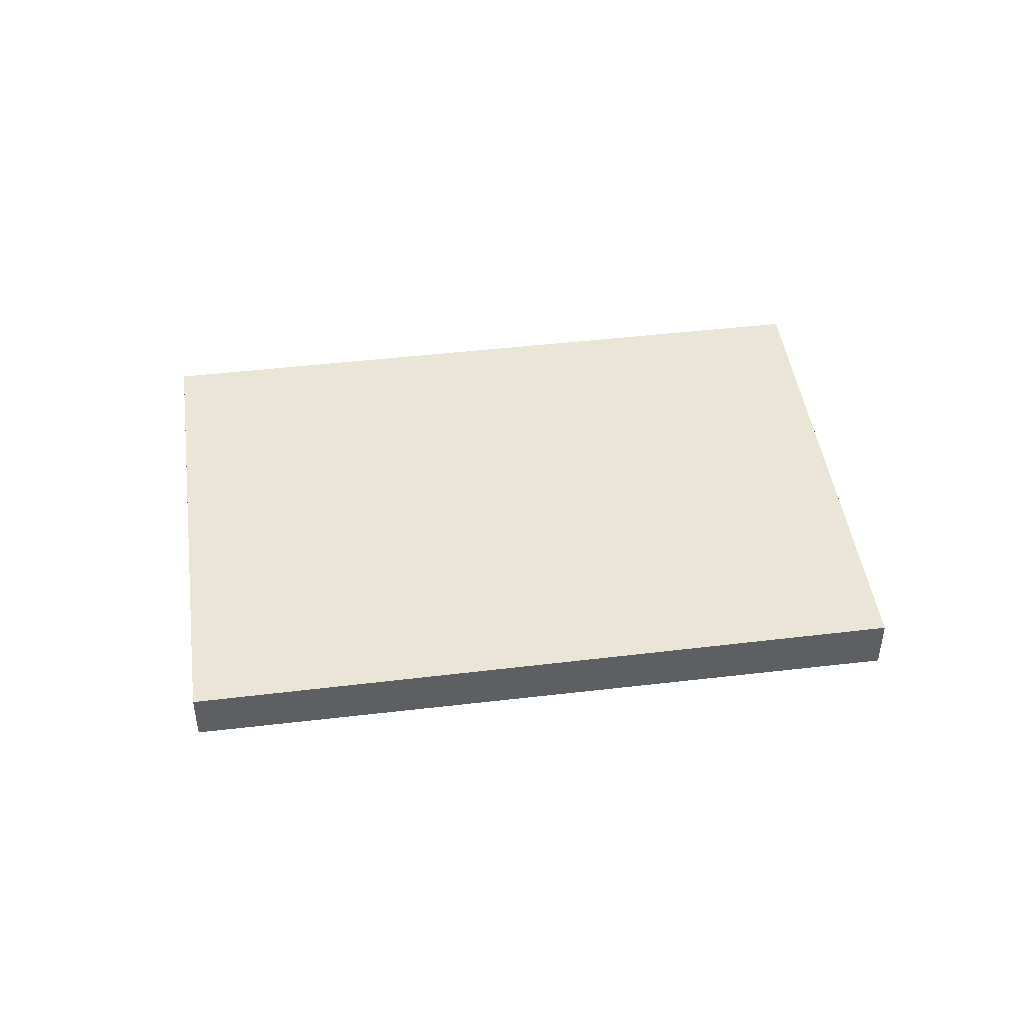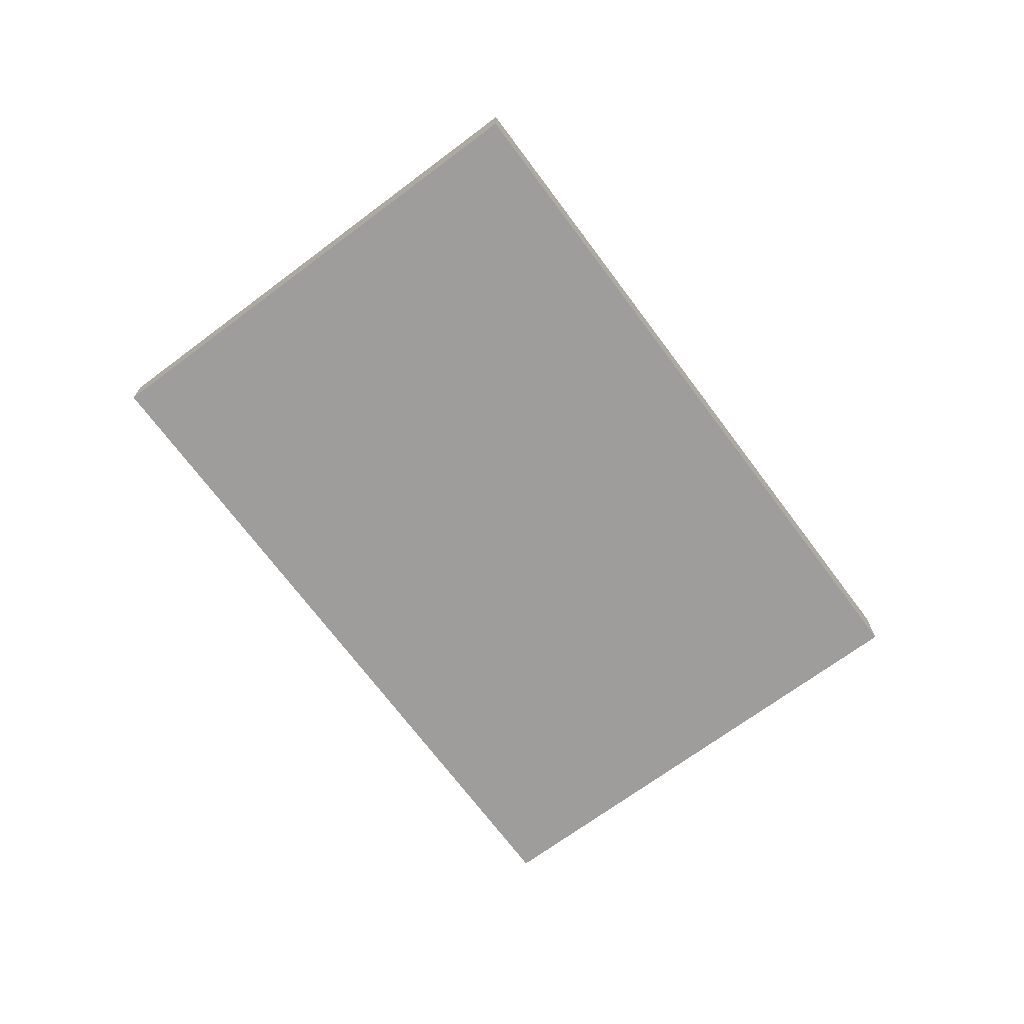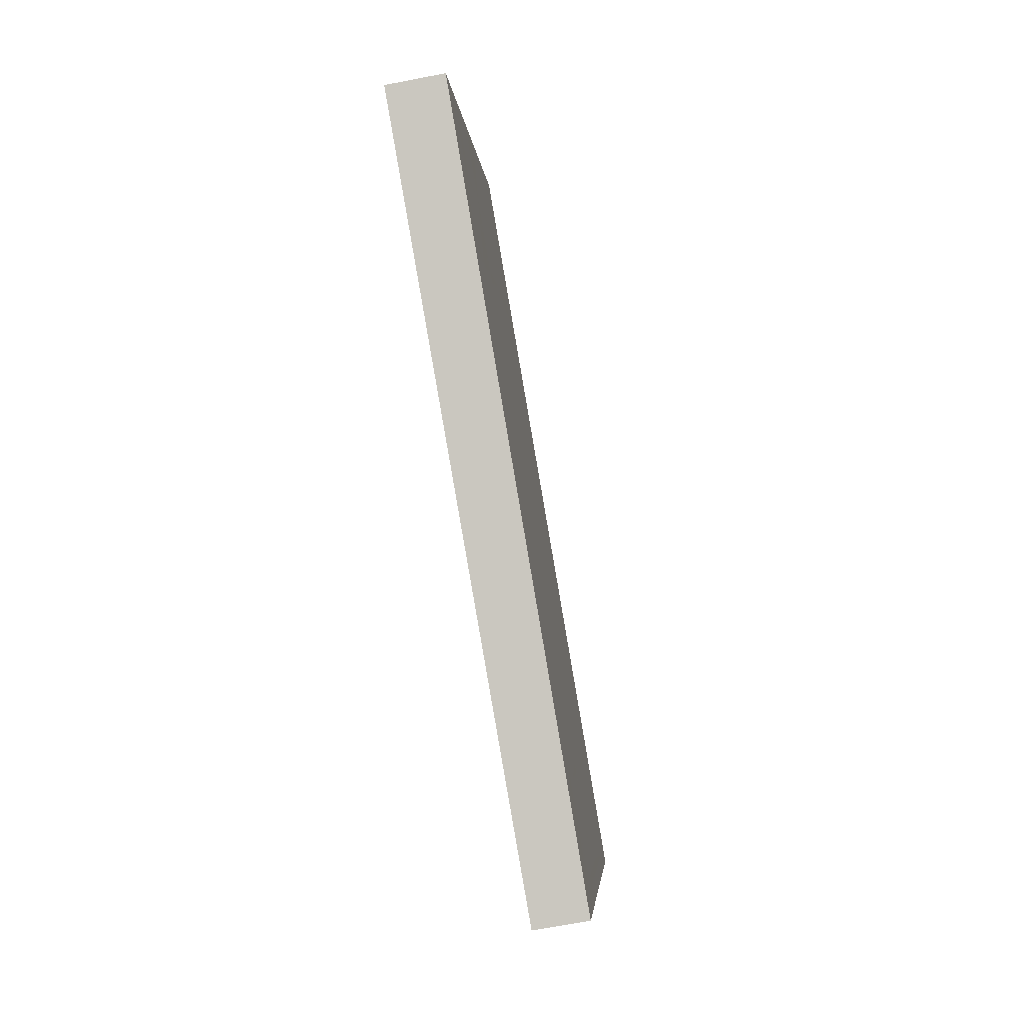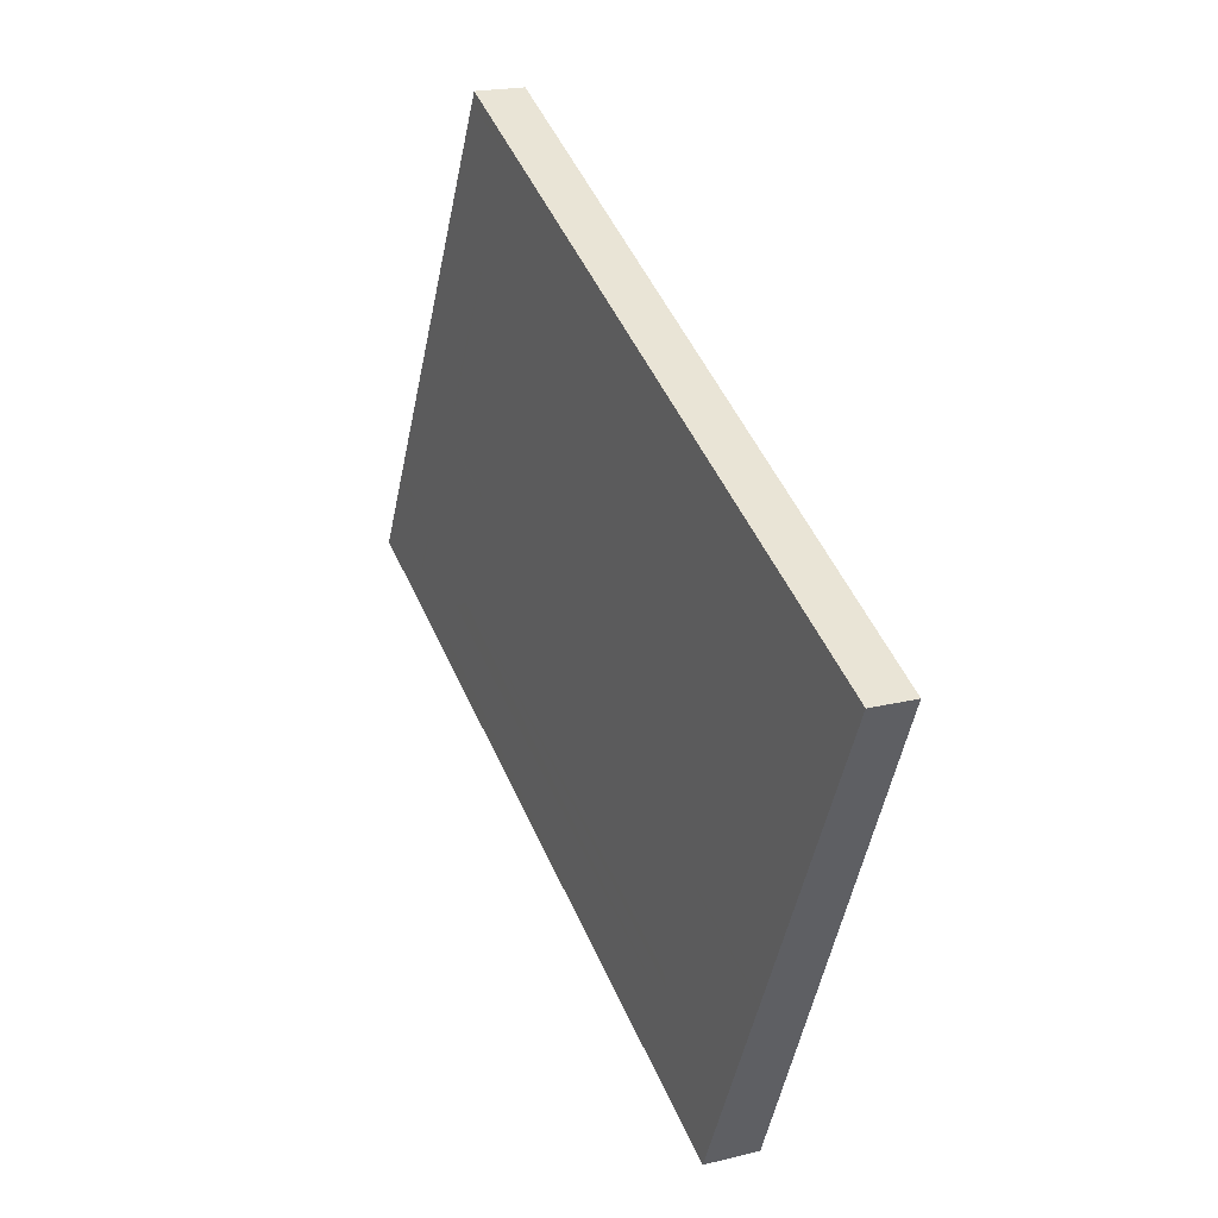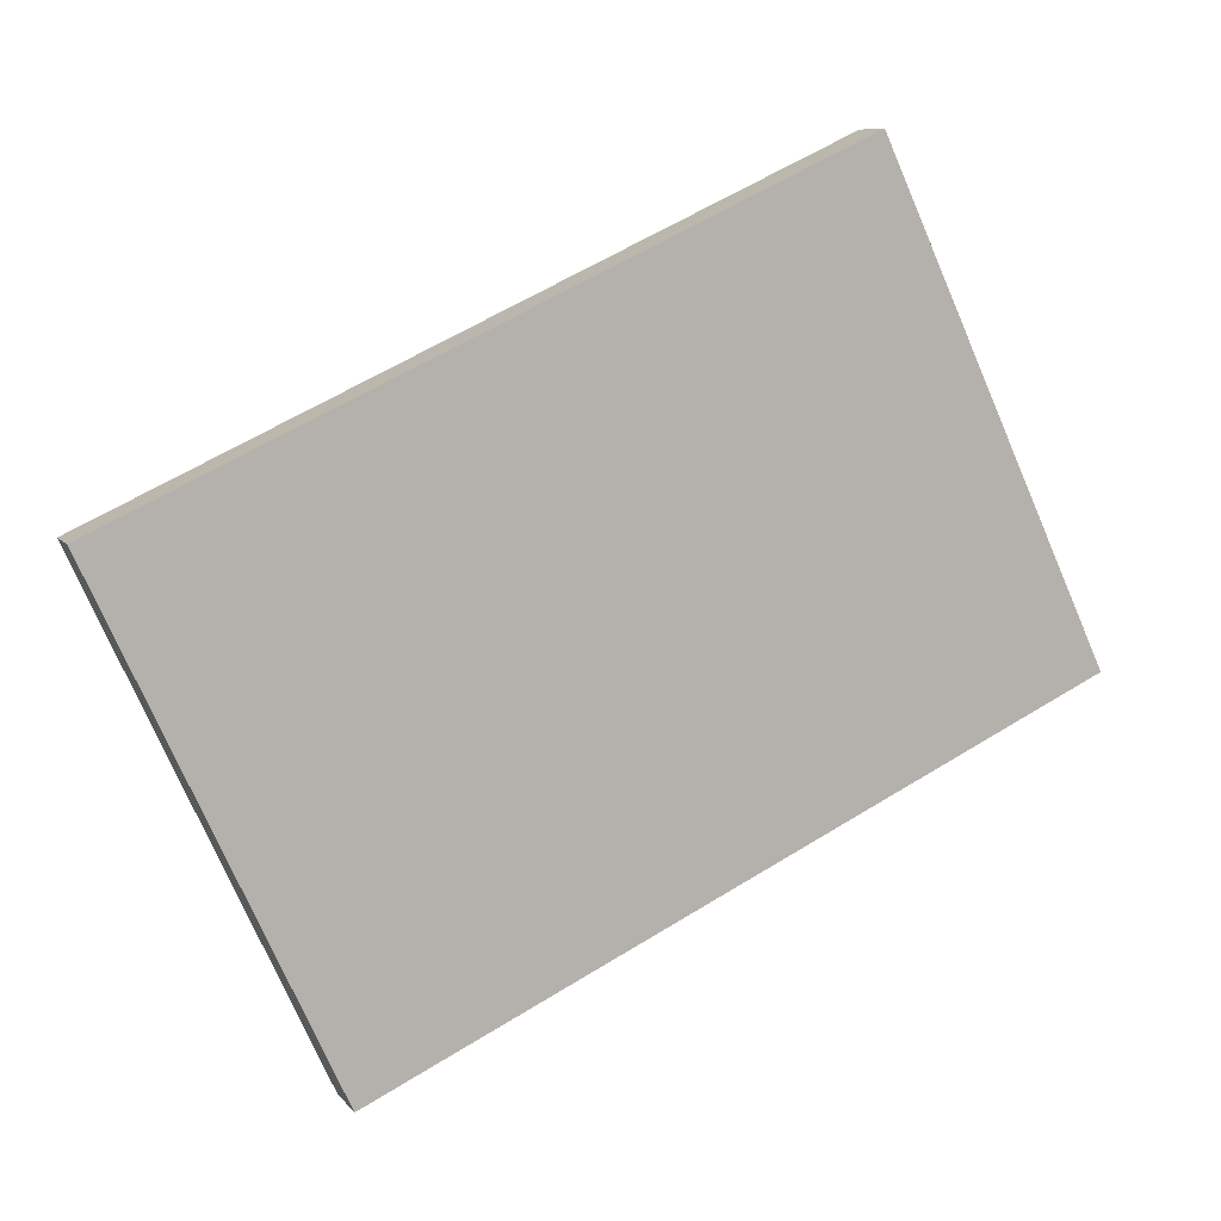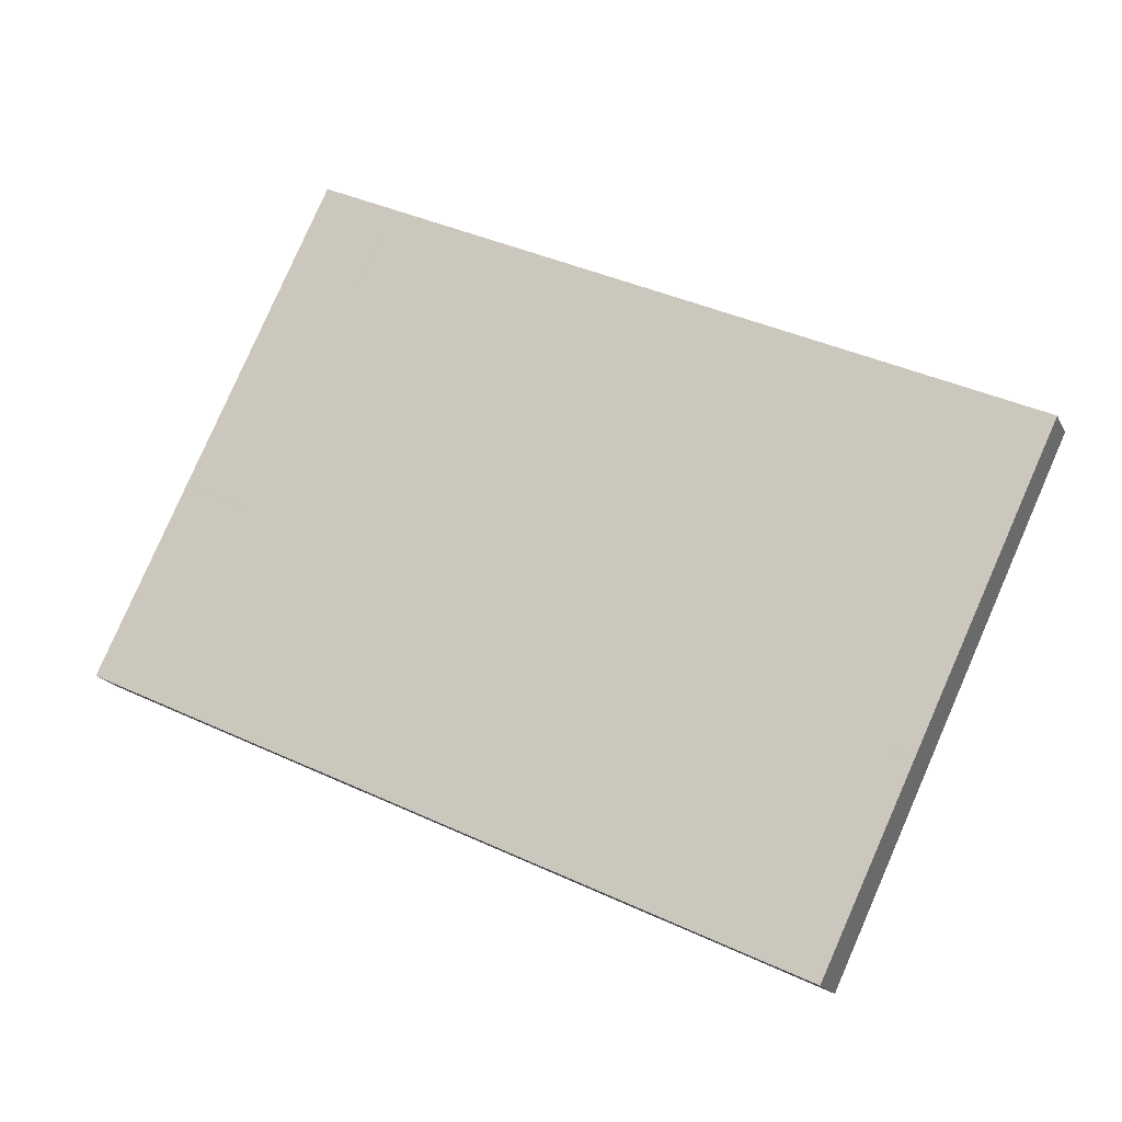
<metadata>
{"format":"obj","ext":"obj","renderer":"f3d","projection":"perspective","resolution":1024,"background":"white","views":[{"elev":45.8,"azim":17.1,"up":"+Z"},{"elev":-70.9,"azim":-28.3,"up":"+Z"},{"elev":-68.3,"azim":101.0,"up":"+Y"},{"elev":19.9,"azim":-114.7,"up":"+Y"},{"elev":8.5,"azim":-21.1,"up":"+Y"},{"elev":-17.2,"azim":-160.9,"up":"+Y"}]}
</metadata>
<code>
v -2303 -1696 -0.7568
v -2299 -1703 -0.8951
v -2310 -1708 -0.8364
v -2314 -1701 -0.6973
v -2300 -1704 -0.8891
v -2304 -1696 -0.7507
v -2312 -1704 -0.7561
v -2302 -1699 -0.8088
v -2301 -1699 -0.8148
v -2303 -1696 -0.7567
v -2301 -1699 -0.8146
v -2299 -1703 -0.8949
v -2302 -1704 -0.8815
v -2304 -1700 -0.8011
v -2305 -1697 -0.7429
v -2308 -1708 -0.8455
v -2310 -1703 -0.7652
v -2312 -1700 -0.7064
v -2310 -1703 -0.7659
v -2308 -1707 -0.8461
v -2312 -1700 -0.7072
v -2313 -1702 -0.7242
v -2311 -1701 -0.7332
v -2311 -1701 -0.734
v -2304 -1698 -0.7692
v -2303 -1698 -0.7769
v -2302 -1697 -0.7827
v -2302 -1697 -0.7828
v -2310 -1705 -0.7916
v -2311 -1705 -0.7824
v -2303 -1701 -0.8281
v -2310 -1705 -0.7924
v -2300 -1700 -0.8418
v -2302 -1701 -0.8359
v -2300 -1700 -0.842
v -2309 -1707 -0.8283
v -2310 -1707 -0.819
v -2302 -1703 -0.8648
v -2309 -1707 -0.8289
v -2300 -1702 -0.8784
v -2301 -1703 -0.8726
v -2299 -1702 -0.8786
v -2311 -1707 -0.8142
v -2309 -1706 -0.8233
v -2309 -1706 -0.824
v -2302 -1703 -0.8593
v -2301 -1703 -0.867
v -2300 -1702 -0.8727
v -2300 -1702 -0.8729
v -2309 -1706 -0.821
v -2311 -1707 -0.8118
v -2302 -1703 -0.8575
v -2309 -1706 -0.8217
v -2300 -1702 -0.8712
v -2301 -1702 -0.8653
v -2300 -1702 -0.8714
v -2312 -1700 -0.7094
v -2313 -1701 -0.7003
v -2305 -1697 -0.7459
v -2312 -1700 -0.7102
v -2304 -1696 -0.7537
v -2303 -1696 -0.7597
v -2302 -1696 -0.7597
v -2305 -1697 -0.7472
v -2305 -1697 -0.7442
v -2302 -1703 -0.8661
v -2302 -1703 -0.8606
v -2301 -1704 -0.8827
v -2302 -1703 -0.8588
v -2303 -1701 -0.8294
v -2304 -1698 -0.7705
v -2303 -1700 -0.8024
v -2312 -1700 -0.7129
v -2313 -1701 -0.7038
v -2305 -1697 -0.7494
v -2312 -1700 -0.7137
v -2304 -1697 -0.7572
v -2305 -1697 -0.7507
v -2302 -1696 -0.7632
v -2302 -1696 -0.7633
v -2304 -1696 -0.7506
v -2304 -1696 -0.7536
v -2301 -1703 -0.8668
v -2301 -1703 -0.8723
v -2300 -1704 -0.8889
v -2302 -1701 -0.8358
v -2301 -1702 -0.8651
v -2304 -1697 -0.7571
v -2303 -1698 -0.7767
v -2302 -1699 -0.8087
v -2305 -1697 -0.7452
v -2305 -1697 -0.7481
v -2302 -1703 -0.8614
v -2302 -1703 -0.8669
v -2301 -1704 -0.8835
v -2303 -1701 -0.8303
v -2302 -1703 -0.8596
v -2305 -1697 -0.7516
v -2304 -1698 -0.7714
v -2303 -1700 -0.8033
v -2311 -1707 -0.8062
v -2309 -1706 -0.8153
v -2309 -1706 -0.816
v -2302 -1703 -0.8513
v -2301 -1702 -0.859
v -2300 -1702 -0.8647
v -2302 -1703 -0.8526
v -2302 -1703 -0.8534
v -2300 -1702 -0.8649
v -2301 -1702 -0.8588
v -2312 -1704 -0.7574
v -2311 -1705 -0.7837
v -2313 -1702 -0.7255
v -2313 -1701 -0.6986
v -2313 -1701 -0.7015
v -2310 -1707 -0.8155
v -2310 -1707 -0.8203
v -2310 -1708 -0.8376
v -2311 -1707 -0.8075
v -2310 -1707 -0.813
v -2313 -1701 -0.705
v -2311 -1705 -0.7845
v -2310 -1706 -0.8082
v -2312 -1704 -0.7581
v -2312 -1702 -0.7262
v -2313 -1701 -0.6993
v -2313 -1701 -0.7023
v -2310 -1707 -0.8162
v -2310 -1707 -0.821
v -2310 -1708 -0.8384
v -2310 -1707 -0.8138
v -2313 -1701 -0.7058
v -2310 -1705 -0.7912
v -2311 -1705 -0.784
v -2311 -1705 -0.7832
v -2311 -1705 -0.782
v -2303 -1701 -0.8277
v -2310 -1704 -0.7919
v -2303 -1701 -0.829
v -2302 -1701 -0.8355
v -2302 -1701 -0.8353
v -2303 -1701 -0.8298
v -2300 -1700 -0.8413
v -2300 -1700 -0.8415
v -2308 -1707 -0.84
v -2310 -1708 -0.8328
v -2310 -1708 -0.832
v -2310 -1708 -0.8307
v -2302 -1704 -0.8765
v -2308 -1707 -0.8407
v -2299 -1703 -0.8901
v -2300 -1703 -0.8843
v -2301 -1704 -0.8786
v -2301 -1704 -0.8778
v -2299 -1703 -0.8904
v -2300 -1703 -0.8841
v -2302 -1696 -0.7597
v -2303 -1696 -0.7568
v -2303 -1696 0
v -2302 -1696 0
v -2299 -1703 -0.8949
v -2299 -1703 -0.8951
v -2299 -1703 -1.11e-16
v -2299 -1703 0
v -2310 -1708 -0.8307
v -2310 -1708 -0.8364
v -2310 -1708 1.11e-16
v -2310 -1708 0
v -2313 -1701 -0.6986
v -2314 -1701 -0.6973
v -2314 -1701 0
v -2313 -1701 0
v -2300 -1704 -0.8889
v -2300 -1704 -0.8891
v -2300 -1704 -1.11e-16
v -2300 -1704 -1.11e-16
v -2303 -1696 -0.7567
v -2304 -1696 -0.7507
v -2304 -1696 0
v -2303 -1696 0
v -2313 -1702 -0.7242
v -2312 -1704 -0.7561
v -2312 -1704 0
v -2313 -1702 0
v -2300 -1700 -0.8415
v -2301 -1699 -0.8148
v -2301 -1699 -1.11e-16
v -2300 -1700 1.11e-16
v -2303 -1696 -0.7568
v -2303 -1696 -0.7567
v -2303 -1696 0
v -2303 -1696 0
v -2300 -1704 -0.8891
v -2299 -1703 -0.8949
v -2299 -1703 0
v -2300 -1704 -1.11e-16
v -2308 -1707 -0.8461
v -2302 -1704 -0.8815
v -2302 -1704 -1.11e-16
v -2308 -1707 1.11e-16
v -2305 -1697 -0.7442
v -2305 -1697 -0.7429
v -2305 -1697 0
v -2305 -1697 0
v -2310 -1708 -0.8384
v -2308 -1708 -0.8455
v -2308 -1708 0
v -2310 -1708 0
v -2312 -1700 -0.7072
v -2312 -1700 -0.7064
v -2312 -1700 0
v -2312 -1700 0
v -2308 -1708 -0.8455
v -2308 -1707 -0.8461
v -2308 -1707 1.11e-16
v -2308 -1708 0
v -2305 -1697 -0.7429
v -2312 -1700 -0.7072
v -2312 -1700 0
v -2305 -1697 0
v -2313 -1701 -0.7038
v -2313 -1702 -0.7242
v -2313 -1702 0
v -2313 -1701 0
v -2301 -1699 -0.8148
v -2302 -1697 -0.7828
v -2302 -1697 0
v -2301 -1699 -1.11e-16
v -2311 -1705 -0.782
v -2311 -1705 -0.7824
v -2311 -1705 0
v -2311 -1705 -1.11e-16
v -2300 -1702 -0.8649
v -2300 -1700 -0.842
v -2300 -1700 0
v -2300 -1702 -1.11e-16
v -2311 -1707 -0.8142
v -2310 -1707 -0.819
v -2310 -1707 0
v -2311 -1707 0
v -2299 -1703 -0.8904
v -2299 -1702 -0.8786
v -2299 -1702 -1.11e-16
v -2299 -1703 0
v -2311 -1707 -0.8118
v -2311 -1707 -0.8142
v -2311 -1707 0
v -2311 -1707 0
v -2299 -1702 -0.8786
v -2300 -1702 -0.8729
v -2300 -1702 1.11e-16
v -2299 -1702 -1.11e-16
v -2311 -1707 -0.8062
v -2311 -1707 -0.8118
v -2311 -1707 0
v -2311 -1707 0
v -2300 -1702 -0.8729
v -2300 -1702 -0.8714
v -2300 -1702 0
v -2300 -1702 1.11e-16
v -2314 -1701 -0.6973
v -2313 -1701 -0.7003
v -2313 -1701 0
v -2314 -1701 0
v -2302 -1696 -0.7633
v -2302 -1696 -0.7597
v -2302 -1696 0
v -2302 -1696 0
v -2305 -1697 -0.7452
v -2305 -1697 -0.7442
v -2305 -1697 0
v -2305 -1697 -1.11e-16
v -2302 -1704 -0.8815
v -2301 -1704 -0.8827
v -2301 -1704 0
v -2302 -1704 -1.11e-16
v -2313 -1701 -0.7003
v -2313 -1701 -0.7038
v -2313 -1701 0
v -2313 -1701 0
v -2302 -1697 -0.7828
v -2302 -1696 -0.7633
v -2302 -1696 0
v -2302 -1697 0
v -2304 -1696 -0.7507
v -2304 -1696 -0.7506
v -2304 -1696 0
v -2304 -1696 0
v -2301 -1704 -0.8835
v -2300 -1704 -0.8889
v -2300 -1704 -1.11e-16
v -2301 -1704 1.11e-16
v -2304 -1696 -0.7506
v -2305 -1697 -0.7452
v -2305 -1697 -1.11e-16
v -2304 -1696 0
v -2301 -1704 -0.8827
v -2301 -1704 -0.8835
v -2301 -1704 1.11e-16
v -2301 -1704 0
v -2311 -1705 -0.7824
v -2311 -1707 -0.8062
v -2311 -1707 0
v -2311 -1705 0
v -2300 -1702 -0.8714
v -2300 -1702 -0.8649
v -2300 -1702 -1.11e-16
v -2300 -1702 0
v -2313 -1701 -0.6993
v -2313 -1701 -0.6986
v -2313 -1701 0
v -2313 -1701 0
v -2310 -1708 -0.8364
v -2310 -1708 -0.8376
v -2310 -1708 0
v -2310 -1708 1.11e-16
v -2312 -1700 -0.7064
v -2313 -1701 -0.6993
v -2313 -1701 0
v -2312 -1700 0
v -2310 -1708 -0.8376
v -2310 -1708 -0.8384
v -2310 -1708 0
v -2310 -1708 0
v -2312 -1704 -0.7561
v -2311 -1705 -0.782
v -2311 -1705 -1.11e-16
v -2312 -1704 0
v -2300 -1700 -0.842
v -2300 -1700 -0.8415
v -2300 -1700 1.11e-16
v -2300 -1700 0
v -2310 -1707 -0.819
v -2310 -1708 -0.8307
v -2310 -1708 0
v -2310 -1707 0
v -2299 -1703 -0.8951
v -2299 -1703 -0.8904
v -2299 -1703 0
v -2299 -1703 -1.11e-16
v -2303 -1696 0
v -2299 -1703 0
v -2310 -1708 0
v -2314 -1701 0
f 140 8 11 143
f 139 72 100 142
f 100 72 71 99
f 27 11 8 26
f 28 9 11 27
f 143 11 9 144
f 133 17 19 138
f 24 19 17 23
f 136 7 111 135
f 111 7 22 113
f 138 19 14 137
f 25 14 19 24
f 115 58 4 114
f 60 21 15 59
f 92 64 65 91
f 61 6 10 62
f 62 10 1 63
f 57 18 21 60
f 117 37 43 116
f 46 38 39 45
f 48 40 41 47
f 94 66 67 93
f 49 42 40 48
f 45 39 36 44
f 148 37 117 147
f 150 39 38 149
f 152 41 40 151
f 154 66 94 153
f 151 40 42 155
f 145 36 39 150
f 120 51 101 119
f 104 52 53 103
f 106 54 55 105
f 108 97 69 107
f 109 56 54 106
f 103 53 50 102
f 116 43 51 120
f 52 46 45 53
f 54 48 47 55
f 93 67 69 97
f 56 49 48 54
f 53 45 44 50
f 121 74 58 115
f 76 60 59 75
f 98 78 64 92
f 77 61 62 79
f 79 62 63 80
f 73 57 60 76
f 64 59 15 65
f 66 38 46 67
f 149 38 66 154
f 107 69 52 104
f 67 46 52 69
f 75 59 64 78
f 137 14 72 139
f 72 14 25 71
f 113 22 74 121
f 75 25 24 76
f 99 71 78 98
f 79 27 26 77
f 80 28 27 79
f 76 24 23 73
f 78 71 25 75
f 81 6 61 82
f 83 47 41 84
f 156 84 41 152
f 105 55 87 110
f 87 55 47 83
f 82 61 77 88
f 88 77 26 89
f 141 90 8 140
f 89 26 8 90
f 91 81 82 92
f 93 83 84 94
f 153 94 84 156
f 110 87 97 108
f 97 87 83 93
f 92 82 88 98
f 98 88 89 99
f 142 100 90 141
f 99 89 90 100
f 119 101 30 112
f 103 32 31 104
f 105 34 33 106
f 107 70 96 108
f 106 33 35 109
f 102 29 32 103
f 104 31 70 107
f 110 86 34 105
f 108 96 86 110
f 135 111 124 134
f 124 111 113 125
f 127 115 114 126
f 129 117 116 128
f 147 117 129 146
f 131 120 119 123
f 128 116 120 131
f 132 121 115 127
f 125 113 121 132
f 123 119 112 122
f 122 29 102 123
f 134 124 17 133
f 125 23 17 124
f 126 18 57 127
f 128 44 36 129
f 146 129 36 145
f 123 102 50 131
f 131 50 44 128
f 127 57 73 132
f 132 73 23 125
f 133 29 122 134
f 135 112 30 136
f 137 31 32 138
f 139 70 31 137
f 140 34 86 141
f 141 86 96 142
f 134 122 112 135
f 143 33 34 140
f 142 96 70 139
f 144 35 33 143
f 138 32 29 133
f 145 16 130 146
f 147 118 3 148
f 149 13 20 150
f 151 12 5 152
f 153 95 68 154
f 155 2 12 151
f 150 20 16 145
f 154 68 13 149
f 152 5 85 156
f 156 85 95 153
f 146 130 118 147
f 158 159 160 157
f 162 163 164 161
f 166 167 168 165
f 170 171 172 169
f 174 175 176 173
f 178 179 180 177
f 182 183 184 181
f 186 187 188 185
f 190 191 192 189
f 194 195 196 193
f 198 199 200 197
f 202 203 204 201
f 206 207 208 205
f 210 211 212 209
f 214 215 216 213
f 218 219 220 217
f 222 223 224 221
f 226 227 228 225
f 230 231 232 229
f 234 235 236 233
f 238 239 240 237
f 242 243 244 241
f 246 247 248 245
f 250 251 252 249
f 254 255 256 253
f 258 259 260 257
f 262 263 264 261
f 266 267 268 265
f 270 271 272 269
f 274 275 276 273
f 278 279 280 277
f 282 283 284 281
f 286 287 288 285
f 290 291 292 289
f 294 295 296 293
f 298 299 300 297
f 302 303 304 301
f 306 307 308 305
f 310 311 312 309
f 314 315 316 313
f 318 319 320 317
f 322 323 324 321
f 326 327 328 325
f 330 331 332 329
f 334 335 336 333
f 338 339 340 337
f 342 343 344 341

</code>
